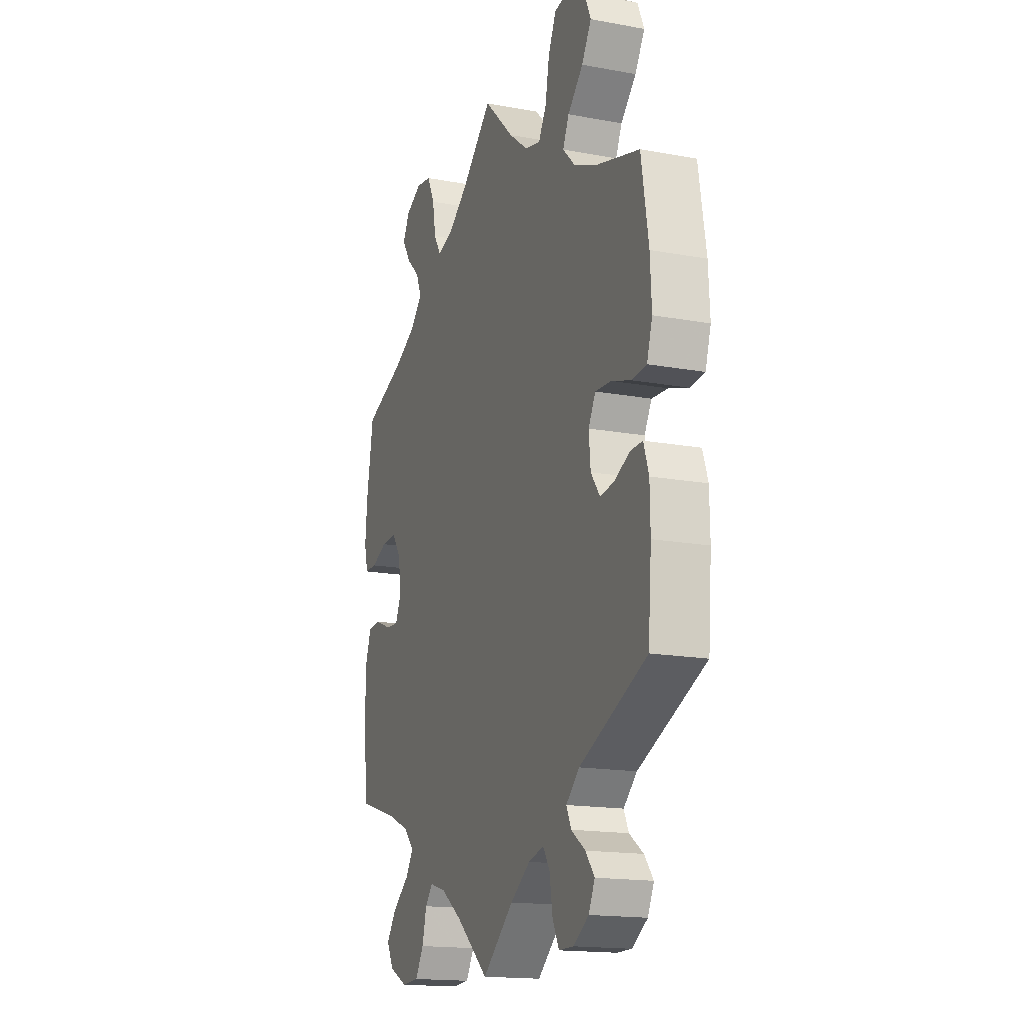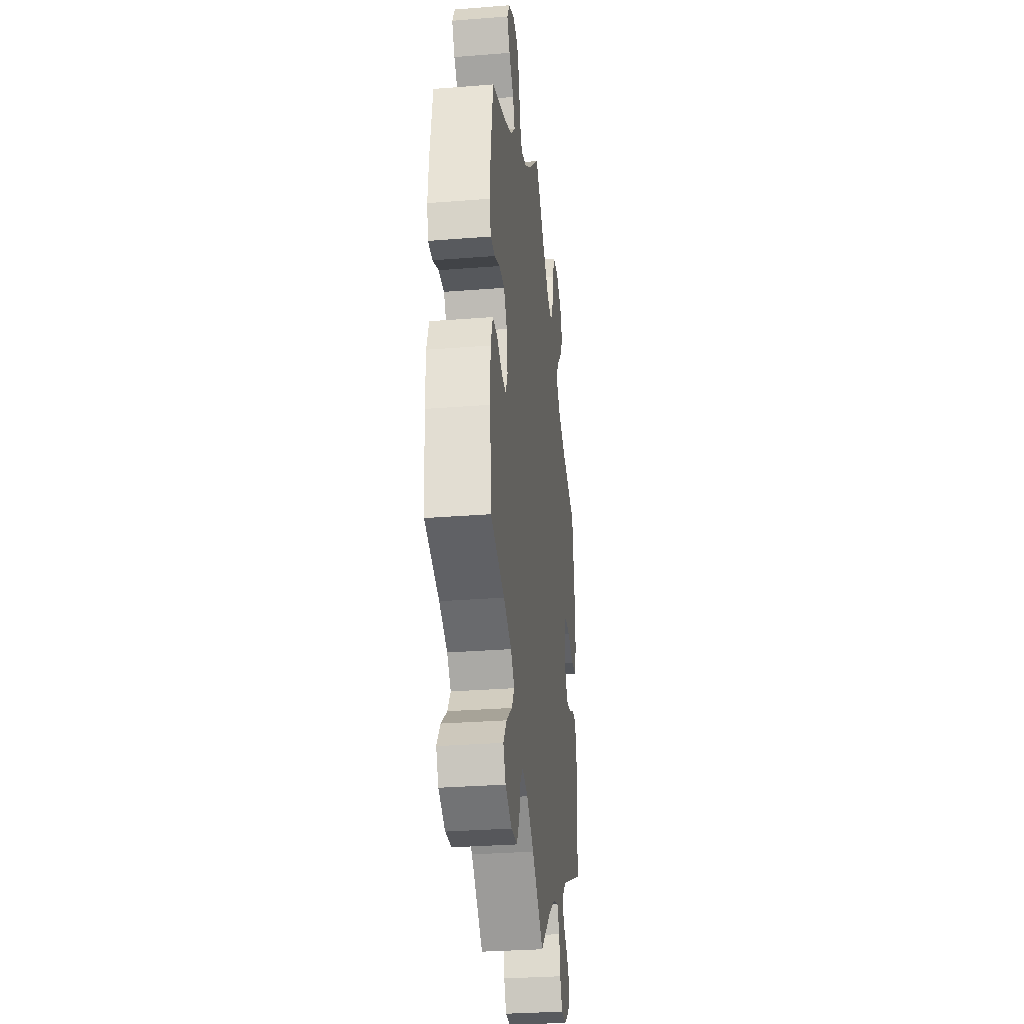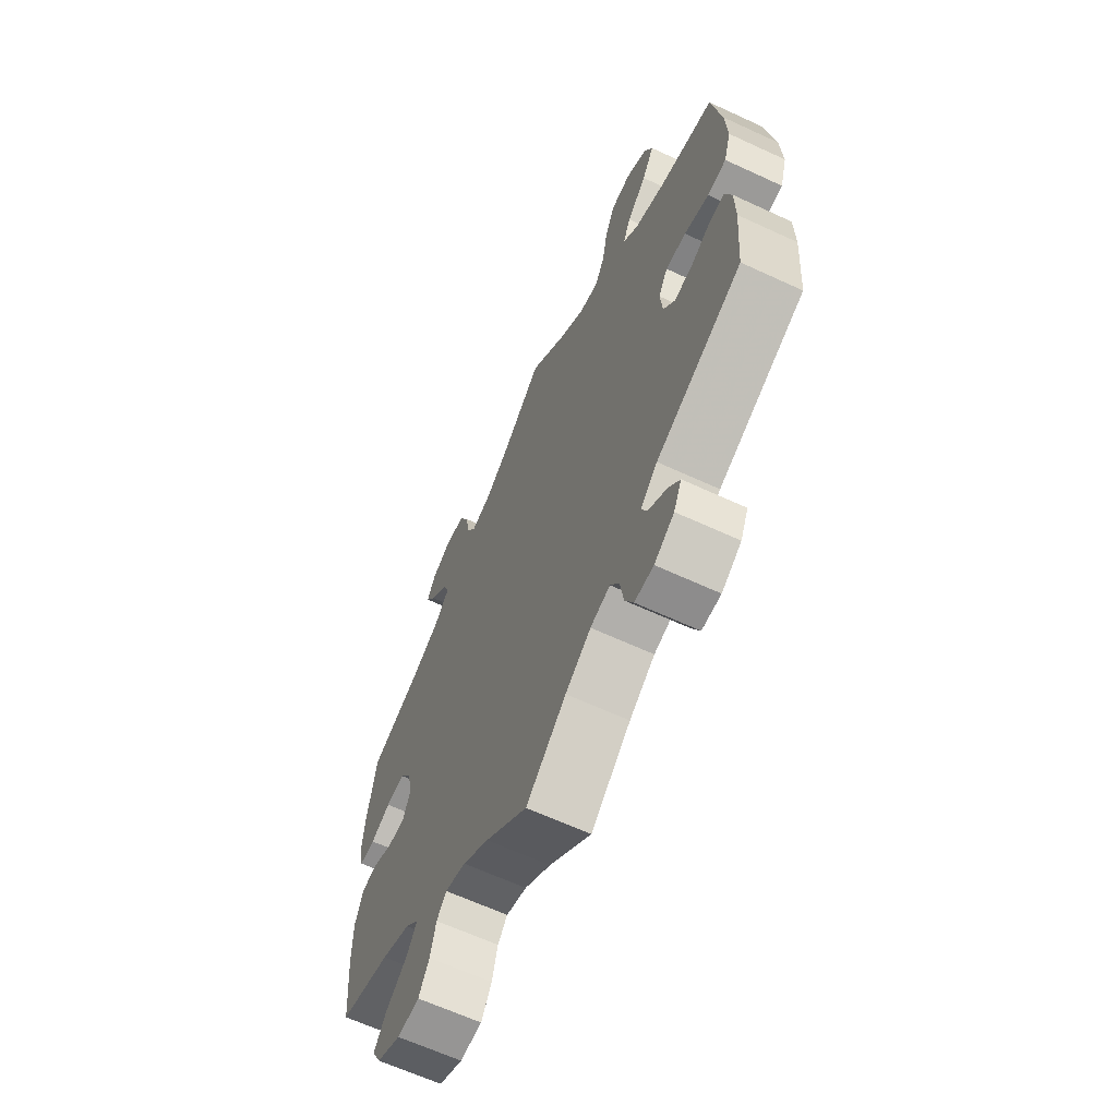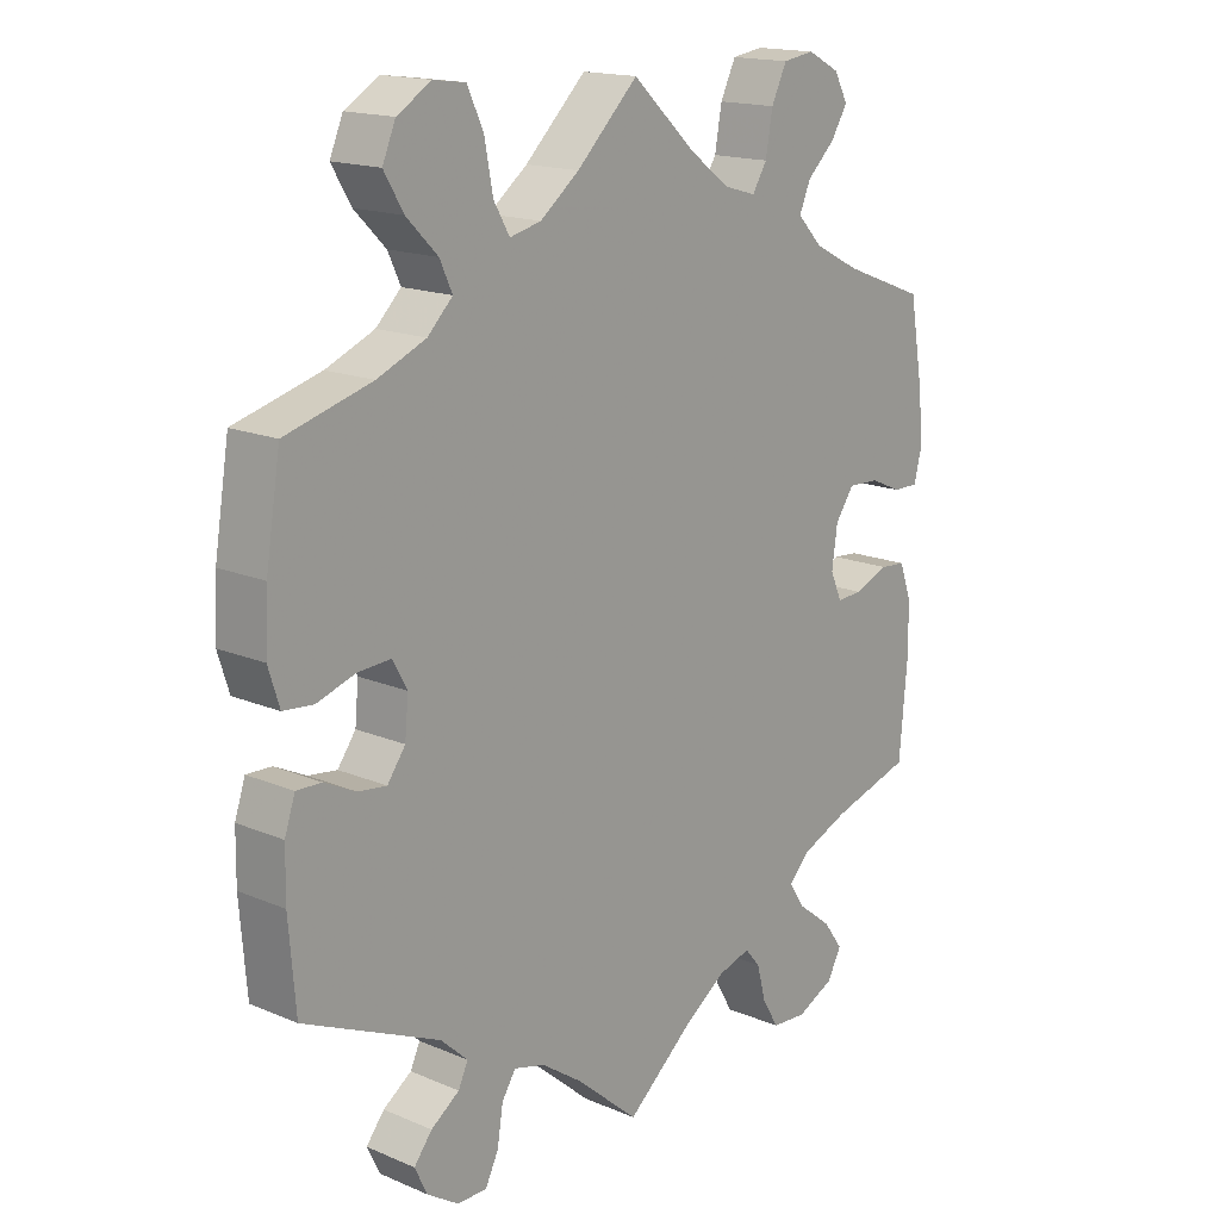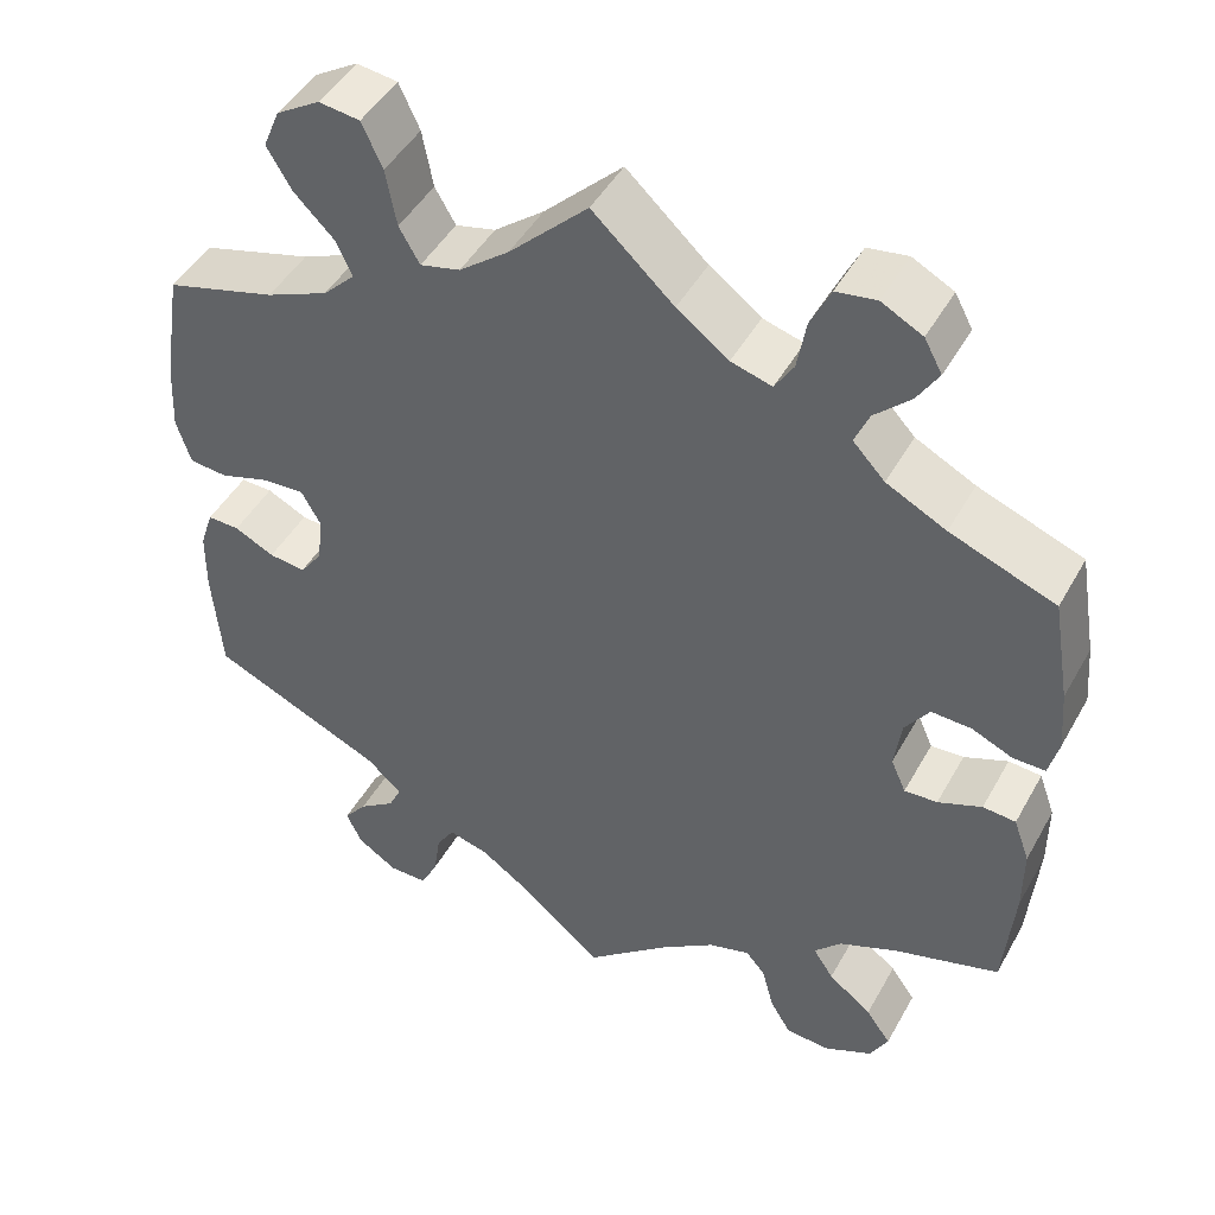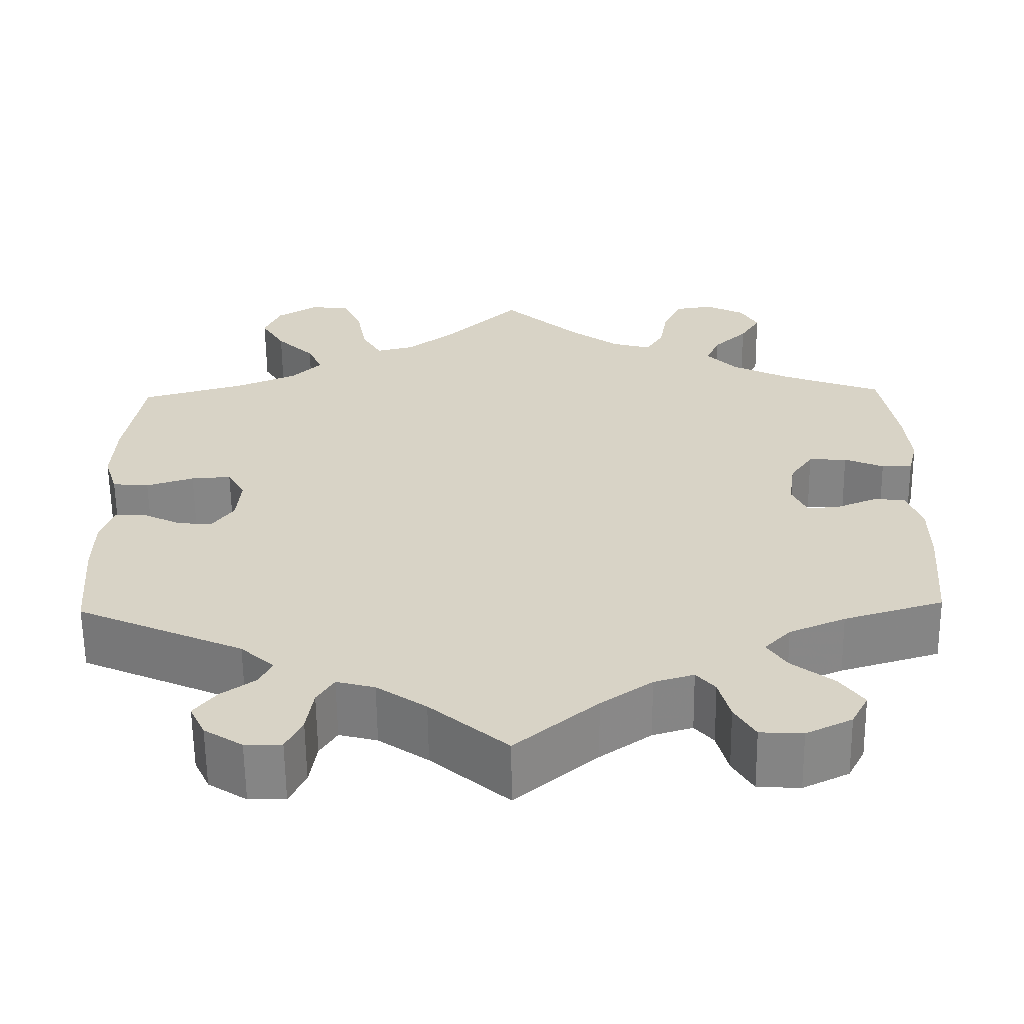
<metadata>
{"format":"obj","ext":"obj","renderer":"f3d","projection":"perspective","resolution":1024,"background":"white","views":[{"elev":-16.6,"azim":69.4,"up":"+Z"},{"elev":-30.6,"azim":-83.5,"up":"+Z"},{"elev":-64.3,"azim":65.0,"up":"+Z"},{"elev":16.4,"azim":130.9,"up":"+Z"},{"elev":46.4,"azim":-152.1,"up":"+Z"},{"elev":-61.8,"azim":-179.3,"up":"+Z"}]}
</metadata>
<code>
v 0.088 0.07 0.492
v 0.144 0.07 0.448
v 0.189 0.07 0.437
v 0.212 0.07 0.477
v 0.224 0.07 0.541
v 0.247 0.07 0.591
v 0.293 0.07 0.597
v 0.342 0.07 0.567
v 0.361 0.07 0.522
v 0.333 0.07 0.475
v 0.288 0.07 0.43
v 0.27 0.07 0.391
v 0.306 0.07 0.355
v 0.376 0.07 0.325
v 0.5 0.07 0.29
v 0.521 0.07 0.16
v 0.525 0.07 0.082
v 0.509 0.07 0.031
v 0.466 0.07 0.027
v 0.41 0.07 0.045
v 0.363 0.07 0.048
v 0.342 0.07 0.01
v 0.347 0.07 -0.044
v 0.373 0.07 -0.08
v 0.414 0.07 -0.075
v 0.459 0.07 -0.053
v 0.495 0.07 -0.052
v 0.51 0.07 -0.097
v 0.511 0.07 -0.167
v 0.501 0.07 -0.289
v 0.305 0.07 -0.376
v 0.266 0.07 -0.412
v 0.28 0.07 -0.442
v 0.321 0.07 -0.471
v 0.347 0.07 -0.504
v 0.329 0.07 -0.542
v 0.284 0.07 -0.571
v 0.241 0.07 -0.571
v 0.222 0.07 -0.532
v 0.214 0.07 -0.48
v 0.194 0.07 -0.448
v 0.149 0.07 -0.46
v 0.091 0.07 -0.5
v 0 0.07 -0.578
v -0.096 0.07 -0.497
v -0.156 0.07 -0.455
v -0.203 0.07 -0.441
v -0.225 0.07 -0.467
v -0.238 0.07 -0.517
v -0.262 0.07 -0.557
v -0.312 0.07 -0.56
v -0.366 0.07 -0.534
v -0.386 0.07 -0.496
v -0.358 0.07 -0.457
v -0.309 0.07 -0.419
v -0.286 0.07 -0.384
v -0.317 0.07 -0.352
v -0.383 0.07 -0.324
v -0.5 0.07 -0.289
v -0.511 0.07 -0.161
v -0.511 0.07 -0.085
v -0.493 0.07 -0.035
v -0.456 0.07 -0.032
v -0.407 0.07 -0.052
v -0.37 0.07 -0.054
v -0.353 0.07 -0.016
v -0.361 0.07 0.041
v -0.388 0.07 0.08
v -0.433 0.07 0.078
v -0.479 0.07 0.058
v -0.515 0.07 0.058
v -0.526 0.07 0.102
v -0.52 0.07 0.172
v -0.5 0.07 0.289
v -0.382 0.07 0.334
v -0.315 0.07 0.368
v -0.279 0.07 0.406
v -0.295 0.07 0.444
v -0.335 0.07 0.482
v -0.359 0.07 0.521
v -0.339 0.07 0.558
v -0.293 0.07 0.582
v -0.248 0.07 0.575
v -0.226 0.07 0.529
v -0.216 0.07 0.472
v -0.195 0.07 0.438
v -0.149 0.07 0.451
v -0.091 0.07 0.494
v 0 0.07 0.578
v 0.088 0 0.492
v 0.144 0 0.448
v 0.189 0 0.437
v 0.212 0 0.477
v 0.224 0 0.541
v 0.247 0 0.591
v 0.293 0 0.597
v 0.342 0 0.567
v 0.361 0 0.522
v 0.333 0 0.475
v 0.288 0 0.43
v 0.27 0 0.391
v 0.306 0 0.355
v 0.376 0 0.325
v 0.5 0 0.29
v 0.521 0 0.16
v 0.525 0 0.082
v 0.509 0 0.031
v 0.466 0 0.027
v 0.41 0 0.045
v 0.363 0 0.048
v 0.342 0 0.01
v 0.347 0 -0.044
v 0.373 0 -0.08
v 0.414 0 -0.075
v 0.459 0 -0.053
v 0.495 0 -0.052
v 0.51 0 -0.097
v 0.511 0 -0.167
v 0.501 0 -0.289
v 0.305 0 -0.376
v 0.266 0 -0.412
v 0.28 0 -0.442
v 0.321 0 -0.471
v 0.347 0 -0.504
v 0.329 0 -0.542
v 0.284 0 -0.571
v 0.241 0 -0.571
v 0.222 0 -0.532
v 0.214 0 -0.48
v 0.194 0 -0.448
v 0.149 0 -0.46
v 0.091 0 -0.5
v 0 0 -0.578
v -0.096 0 -0.497
v -0.156 0 -0.455
v -0.203 0 -0.441
v -0.225 0 -0.467
v -0.238 0 -0.517
v -0.262 0 -0.557
v -0.312 0 -0.56
v -0.366 0 -0.534
v -0.386 0 -0.496
v -0.358 0 -0.457
v -0.309 0 -0.419
v -0.286 0 -0.384
v -0.317 0 -0.352
v -0.383 0 -0.324
v -0.5 0 -0.289
v -0.511 0 -0.161
v -0.511 0 -0.085
v -0.493 0 -0.035
v -0.456 0 -0.032
v -0.407 0 -0.052
v -0.37 0 -0.054
v -0.353 0 -0.016
v -0.361 0 0.041
v -0.388 0 0.08
v -0.433 0 0.078
v -0.479 0 0.058
v -0.515 0 0.058
v -0.526 0 0.102
v -0.52 0 0.172
v -0.5 0 0.289
v -0.382 0 0.334
v -0.315 0 0.368
v -0.279 0 0.406
v -0.295 0 0.444
v -0.335 0 0.482
v -0.359 0 0.521
v -0.339 0 0.558
v -0.293 0 0.582
v -0.248 0 0.575
v -0.226 0 0.529
v -0.216 0 0.472
v -0.195 0 0.438
v -0.149 0 0.451
v -0.091 0 0.494
v 0 0 0.578
f 88 89 1
f 87 88 1 2
f 86 87 2 3
f 82 83 84 85
f 82 85 86
f 81 82 86
f 78 79 80 81
f 77 78 81 86
f 76 77 86 3
f 72 73 74 75
f 72 75 76 3
f 69 70 71 72
f 68 69 72 3
f 61 62 63 64
f 61 64 65
f 58 59 60 61
f 57 58 61 65
f 56 57 65 66
f 52 53 54 55
f 52 55 56
f 51 52 56
f 48 49 50 51
f 47 48 51 56
f 46 47 56 66
f 43 44 45
f 42 43 45 46
f 41 42 46 66
f 37 38 39 40
f 37 40 41
f 36 37 41
f 33 34 35 36
f 33 36 41 66
f 28 29 30 31
f 28 31 32
f 25 26 27 28
f 24 25 28 32
f 23 24 32
f 22 23 32
f 17 18 19 20
f 17 20 21
f 14 15 16 17
f 13 14 17 21
f 12 13 21 22
f 8 9 10 11
f 8 11 12
f 7 8 12
f 4 5 6 7
f 3 4 7 12
f 67 68 3 12
f 32 33 66 67
f 12 22 32 67
f 90 178 177
f 91 90 177 176
f 92 91 176 175
f 174 173 172 171
f 175 174 171
f 175 171 170
f 170 169 168 167
f 175 170 167 166
f 92 175 166 165
f 164 163 162 161
f 92 165 164 161
f 161 160 159 158
f 92 161 158 157
f 153 152 151 150
f 154 153 150
f 150 149 148 147
f 154 150 147 146
f 155 154 146 145
f 144 143 142 141
f 145 144 141
f 145 141 140
f 140 139 138 137
f 145 140 137 136
f 155 145 136 135
f 134 133 132
f 135 134 132 131
f 155 135 131 130
f 129 128 127 126
f 130 129 126
f 130 126 125
f 125 124 123 122
f 155 130 125 122
f 120 119 118 117
f 121 120 117
f 117 116 115 114
f 121 117 114 113
f 121 113 112
f 121 112 111
f 109 108 107 106
f 110 109 106
f 106 105 104 103
f 110 106 103 102
f 111 110 102 101
f 100 99 98 97
f 101 100 97
f 101 97 96
f 96 95 94 93
f 101 96 93 92
f 101 92 157 156
f 156 155 122 121
f 156 121 111 101
f 1 90 91 2
f 2 91 92 3
f 3 92 93 4
f 4 93 94 5
f 5 94 95 6
f 6 95 96 7
f 7 96 97 8
f 8 97 98 9
f 9 98 99 10
f 10 99 100 11
f 11 100 101 12
f 12 101 102 13
f 13 102 103 14
f 14 103 104 15
f 15 104 105 16
f 16 105 106 17
f 17 106 107 18
f 18 107 108 19
f 19 108 109 20
f 20 109 110 21
f 21 110 111 22
f 22 111 112 23
f 23 112 113 24
f 24 113 114 25
f 25 114 115 26
f 26 115 116 27
f 27 116 117 28
f 28 117 118 29
f 29 118 119 30
f 30 119 120 31
f 31 120 121 32
f 32 121 122 33
f 33 122 123 34
f 34 123 124 35
f 35 124 125 36
f 36 125 126 37
f 37 126 127 38
f 38 127 128 39
f 39 128 129 40
f 40 129 130 41
f 41 130 131 42
f 42 131 132 43
f 43 132 133 44
f 44 133 134 45
f 45 134 135 46
f 46 135 136 47
f 47 136 137 48
f 48 137 138 49
f 49 138 139 50
f 50 139 140 51
f 51 140 141 52
f 52 141 142 53
f 53 142 143 54
f 54 143 144 55
f 55 144 145 56
f 56 145 146 57
f 57 146 147 58
f 58 147 148 59
f 59 148 149 60
f 60 149 150 61
f 61 150 151 62
f 62 151 152 63
f 63 152 153 64
f 64 153 154 65
f 65 154 155 66
f 66 155 156 67
f 67 156 157 68
f 68 157 158 69
f 69 158 159 70
f 70 159 160 71
f 71 160 161 72
f 72 161 162 73
f 73 162 163 74
f 74 163 164 75
f 75 164 165 76
f 76 165 166 77
f 77 166 167 78
f 78 167 168 79
f 79 168 169 80
f 80 169 170 81
f 81 170 171 82
f 82 171 172 83
f 83 172 173 84
f 84 173 174 85
f 85 174 175 86
f 86 175 176 87
f 87 176 177 88
f 88 177 178 89
f 89 178 90 1

</code>
